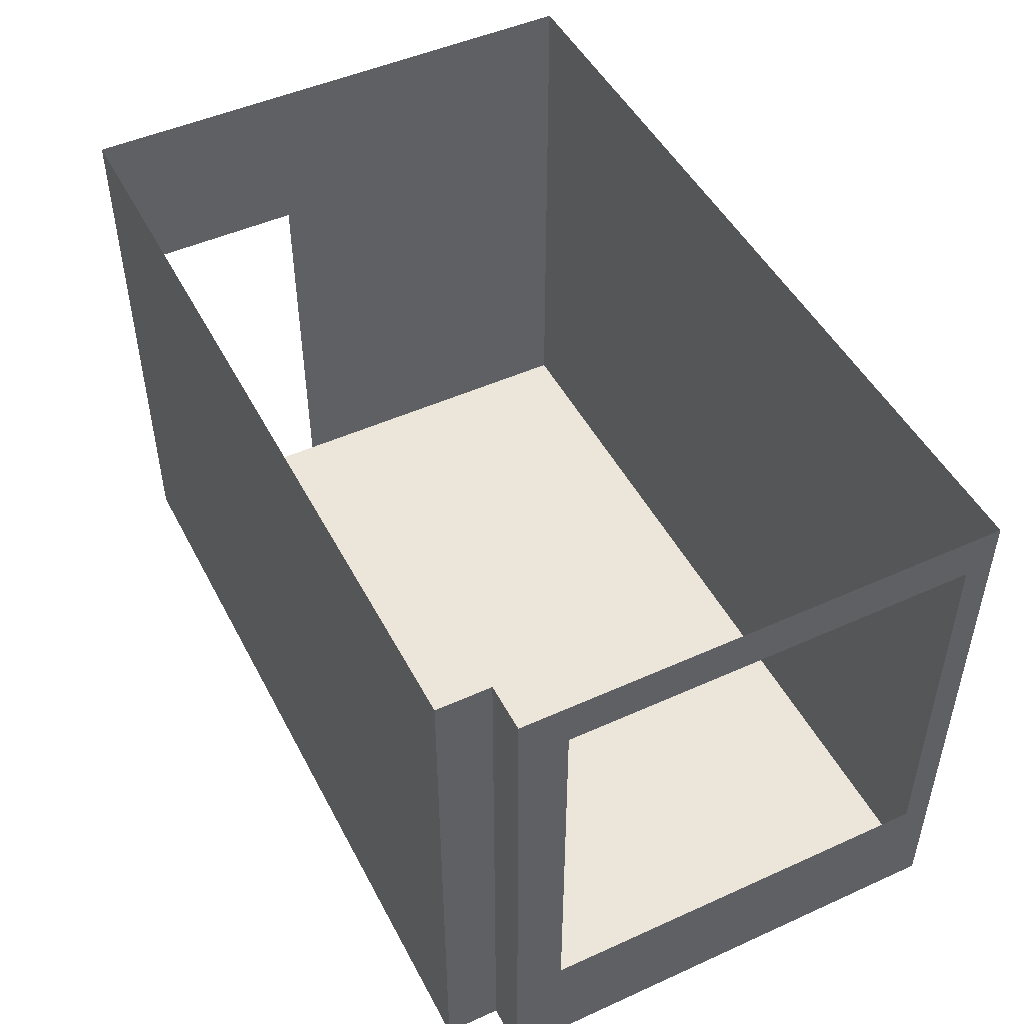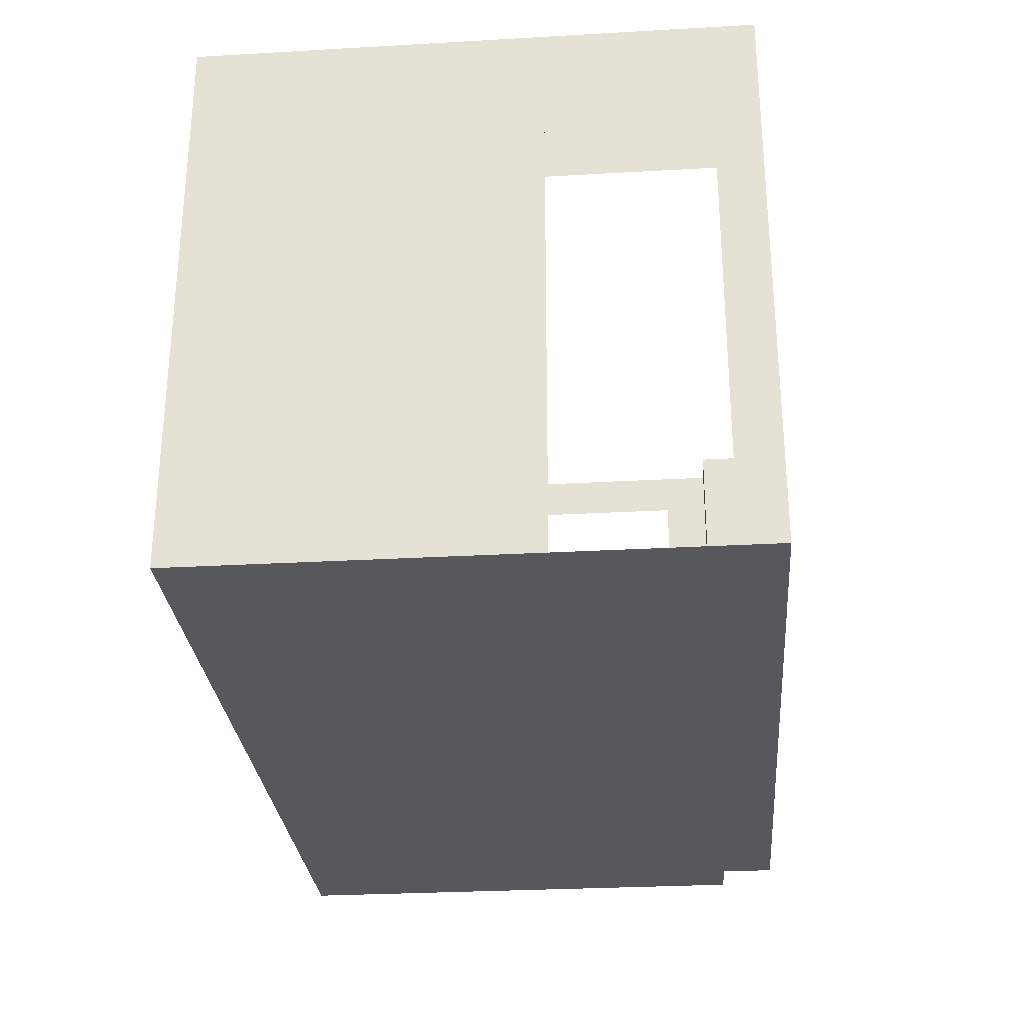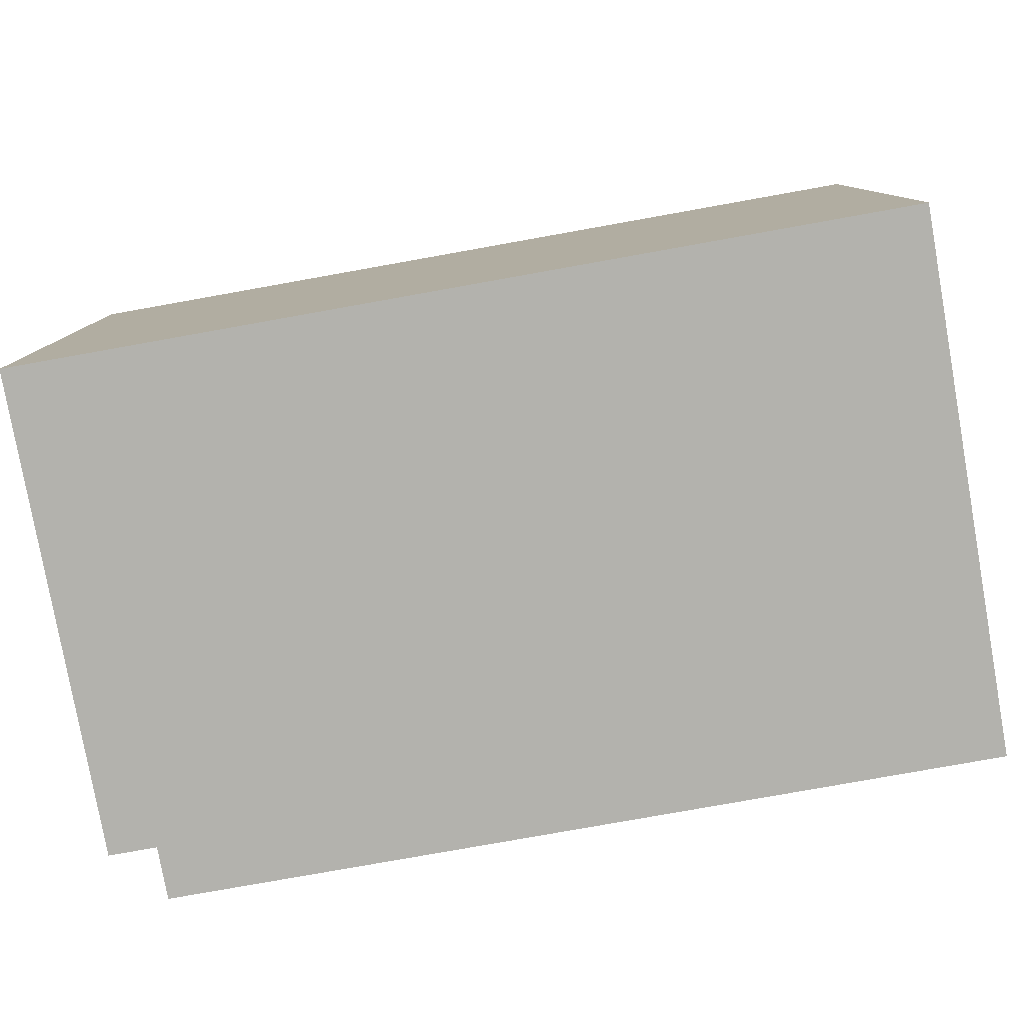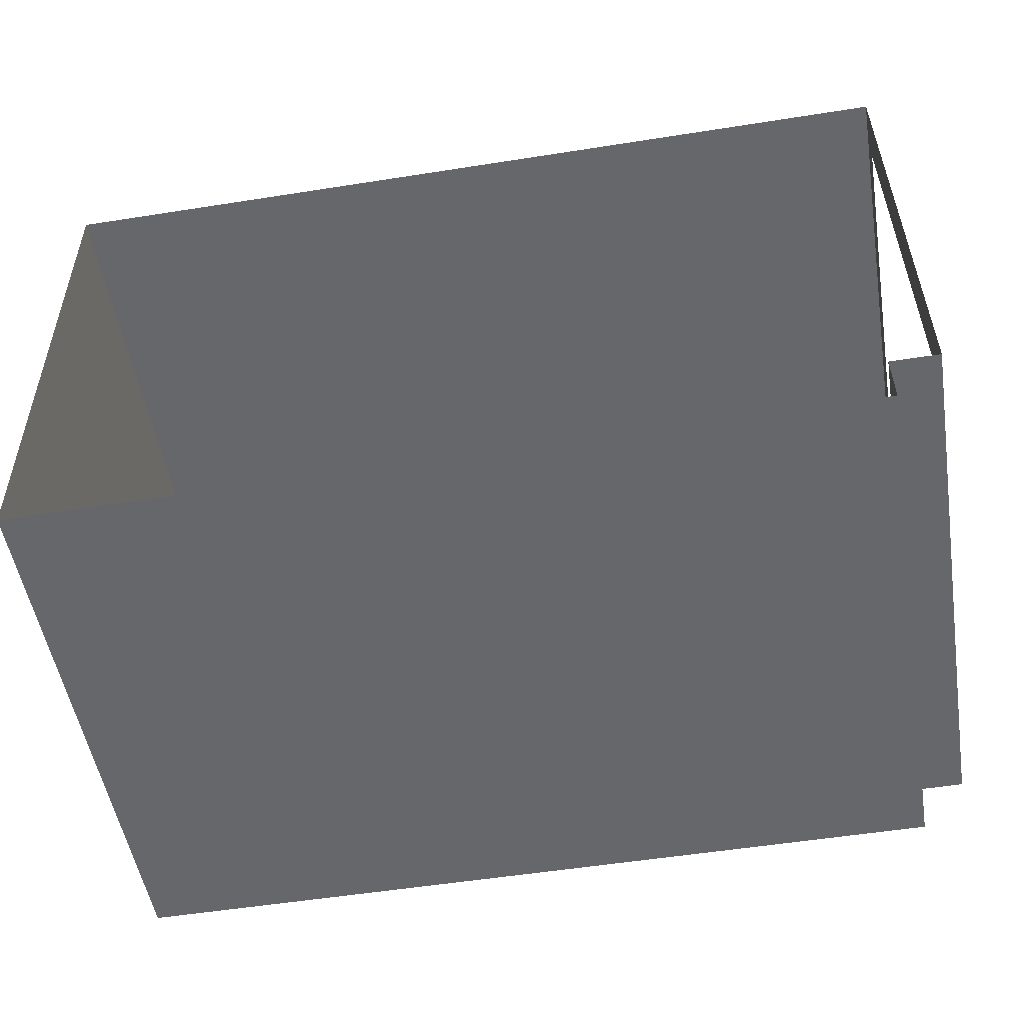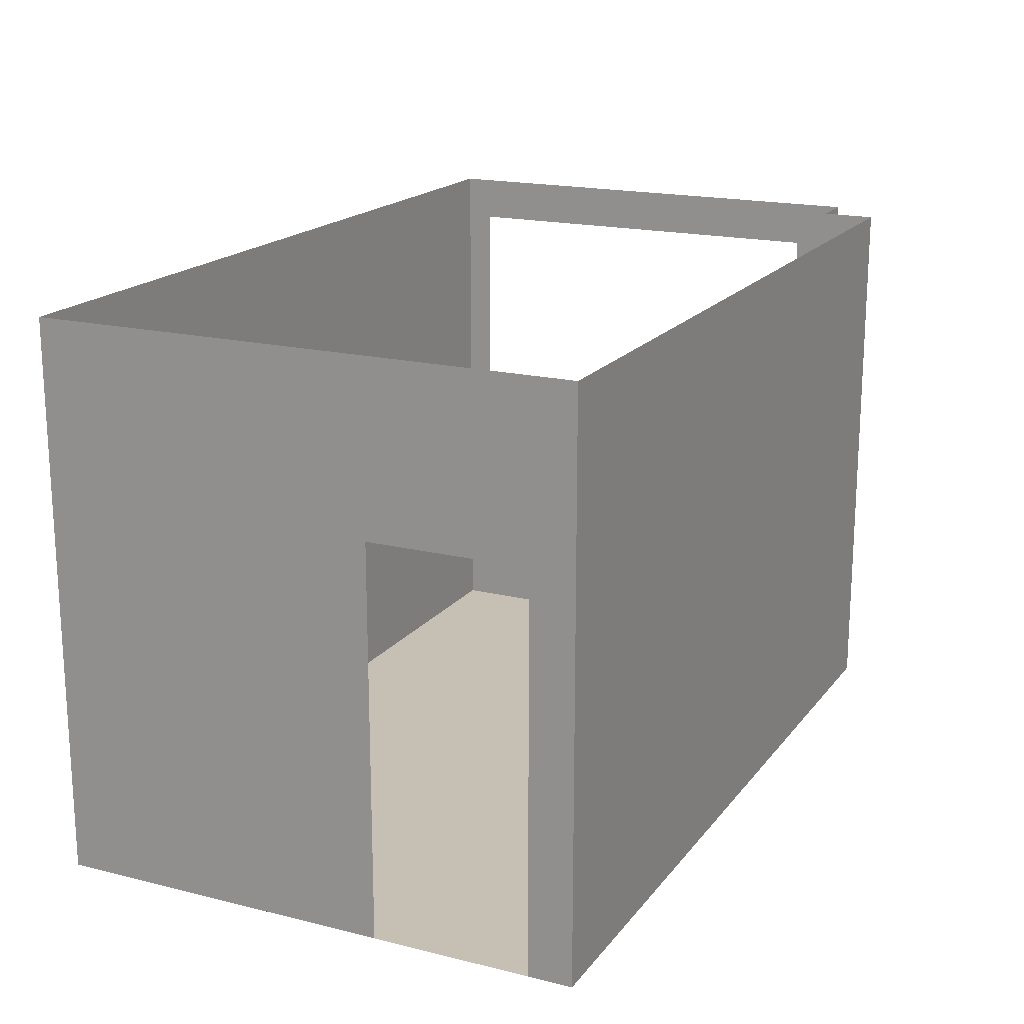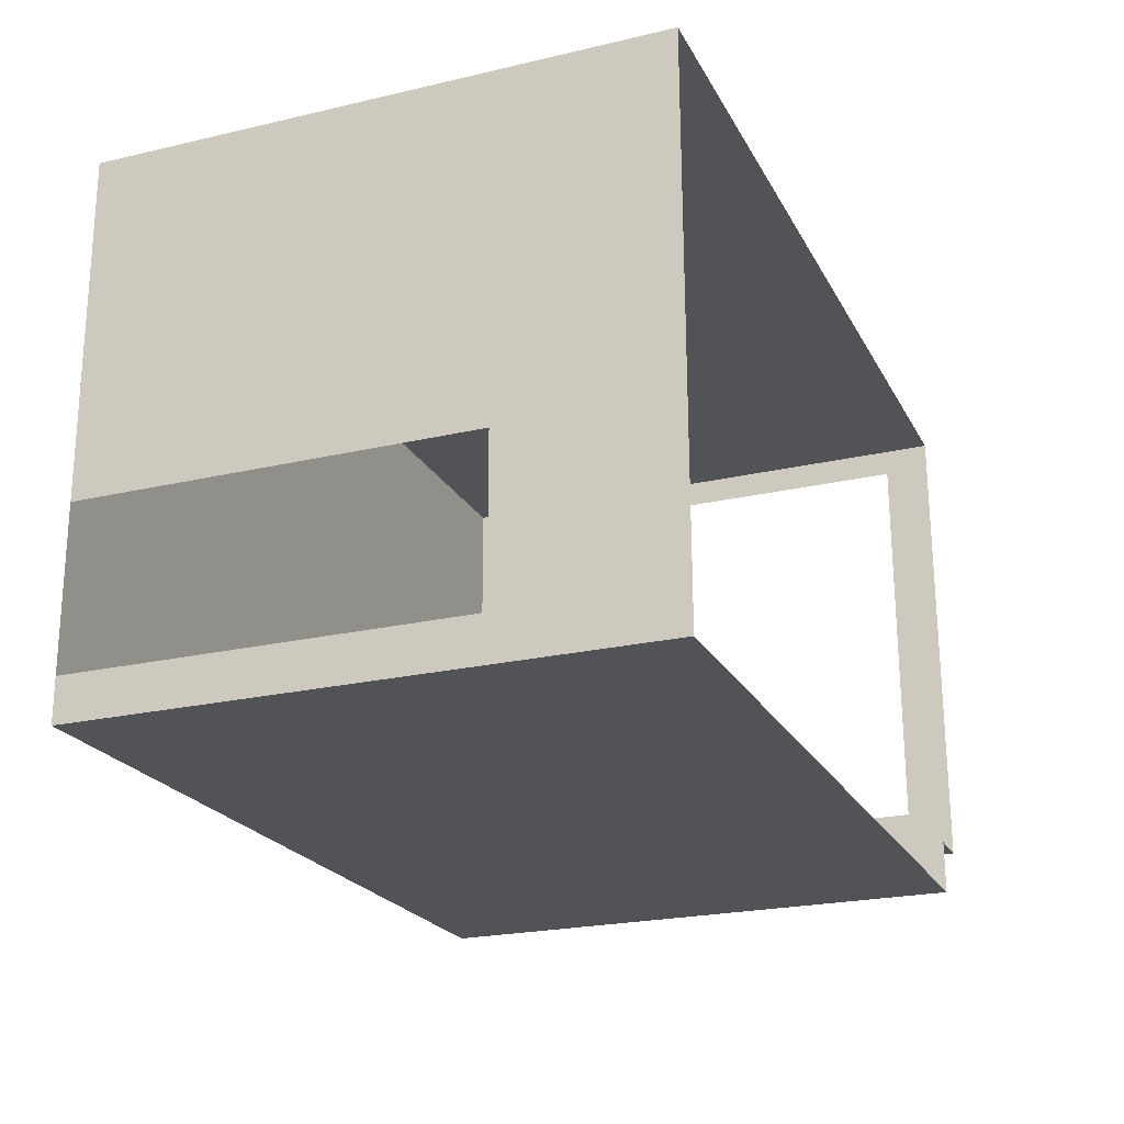
<metadata>
{"format":"obj","ext":"obj","renderer":"f3d","projection":"perspective","resolution":1024,"background":"white","views":[{"elev":48.3,"azim":-116.3,"up":"+Y"},{"elev":-28.5,"azim":95.4,"up":"+Y"},{"elev":-79.4,"azim":10.6,"up":"+Y"},{"elev":-52.0,"azim":-170.6,"up":"+Z"},{"elev":18.1,"azim":116.1,"up":"+Y"},{"elev":-22.8,"azim":111.7,"up":"+Z"}]}
</metadata>
<code>
g Mesh1 DES032 Model
v 0.8408 3.21 -27.57
v 4.319 0.2101 -27.6
v 0.8408 0.2101 -27.57
f 1 2 3
v 5.561 3.21 -27.61
f 2 1 4
f 3 2 1
v 1.079 0.2101 -30.19
f 5 3 2
v 0.8395 0.2101 -27.72
f 5 6 3
v 0.821 0.2101 -29.92
f 5 7 6
v 0.8188 0.2101 -30.18
f 7 5 8
f 8 5 7
v 1.079 3.21 -30.19
f 9 8 5
v 0.8188 3.21 -30.18
f 8 9 10
f 5 8 9
f 10 9 8
f 10 7 8
v 0.821 0.8601 -29.92
f 10 11 7
v 0.821 2.96 -29.92
f 10 12 11
v 0.8395 2.96 -27.72
f 10 13 12
f 1 13 10
f 13 1 3
f 10 13 1
f 12 13 10
f 11 12 10
f 7 11 10
v 0.8395 0.8601 -27.72
f 14 7 11
f 14 6 7
f 13 6 14
f 6 13 3
f 3 13 6
f 3 1 13
f 14 6 13
f 7 6 14
f 6 7 5
f 3 6 5
f 2 3 5
v 4.184 0.2101 -30.5
f 5 2 15
f 15 2 5
v 4.387 0.2101 -30.5
f 15 2 16
f 16 2 15
v 5.561 0.2101 -27.61
f 16 2 17
f 17 2 16
f 4 17 2
f 2 17 4
v 5.553 0.2101 -28.52
f 4 18 17
v 5.55 3.21 -28.84
f 18 4 19
f 17 18 4
v 5.552 0.2101 -28.67
f 20 17 18
v 5.545 0.2101 -29.49
f 21 17 20
v 5.273 0.2101 -30.51
f 22 17 21
f 16 17 22
f 22 17 16
f 21 17 22
f 20 17 21
f 18 17 20
f 18 19 20
f 19 4 18
f 20 19 18
v 5.55 0.2101 -28.84
f 20 19 23
f 23 19 20
v 5.55 0.2601 -28.89
f 24 23 19
v 5.545 0.2101 -29.43
f 23 24 25
f 25 24 23
v 5.546 0.2601 -29.38
f 25 24 26
f 26 24 25
v 5.55 1.26 -28.89
f 27 26 24
v 5.546 1.26 -29.38
f 26 27 28
f 24 26 27
f 28 27 26
v 5.55 1.31 -28.89
f 27 29 28
v 5.55 2.31 -28.89
f 29 27 30
f 28 29 27
v 5.546 1.31 -29.38
f 28 29 31
f 31 29 28
v 5.546 2.31 -29.38
f 29 32 31
f 32 29 30
f 30 29 32
f 30 27 29
v 5.55 3.16 -28.89
f 27 33 30
f 27 19 33
f 19 27 24
f 24 27 19
f 33 19 27
v 5.545 3.21 -29.45
f 33 19 34
f 34 19 33
v 5.546 3.16 -29.38
f 33 34 35
f 35 34 33
v 5.545 3.16 -29.43
f 35 34 36
f 36 34 35
v 5.538 3.16 -30.28
f 36 34 37
f 37 34 36
v 5.536 3.21 -30.51
f 37 34 38
f 38 34 37
v 5.538 3.16 -30.33
f 37 38 39
f 39 38 37
v 5.537 3.16 -30.46
f 39 38 40
f 40 38 39
v 5.537 2.36 -30.46
f 40 38 41
f 41 38 40
v 5.537 2.31 -30.46
f 41 38 42
f 42 38 41
v 5.537 0.2601 -30.46
f 42 38 43
f 43 38 42
v 5.536 0.2101 -30.51
f 43 38 44
f 44 38 43
v 5.536 2.31 -30.51
f 44 38 45
f 45 38 44
v 5.486 2.31 -30.51
f 46 45 38
v 5.486 1.31 -30.51
f 47 45 46
v 5.486 1.26 -30.51
f 48 45 47
v 5.486 0.2601 -30.51
f 49 45 48
f 49 44 45
f 44 49 22
f 22 49 44
v 4.436 0.2601 -30.5
f 50 22 49
v 2.126 0.2601 -30.48
f 51 22 50
v 1.126 0.2601 -30.48
f 52 22 51
v 1.076 0.2101 -30.48
f 53 22 52
f 15 22 53
f 22 15 16
f 16 15 22
f 53 22 15
f 52 22 53
f 51 22 52
f 50 22 51
f 49 22 50
v 4.486 0.2601 -30.5
f 50 49 54
f 54 49 50
f 54 48 49
v 4.486 1.26 -30.5
f 48 54 55
f 49 48 54
f 48 45 49
f 47 45 48
f 46 45 47
f 38 45 46
v 5.486 2.36 -30.51
f 46 38 56
f 56 38 46
v 5.486 3.16 -30.51
f 56 38 57
f 57 38 56
v 4.486 3.16 -30.5
f 57 38 58
f 58 38 57
v 4.436 3.16 -30.5
f 58 38 59
f 59 38 58
v 3.226 3.16 -30.49
f 59 38 60
f 60 38 59
v 3.176 3.16 -30.49
f 60 38 61
f 61 38 60
v 2.176 3.16 -30.49
f 61 38 62
f 62 38 61
v 2.126 3.16 -30.48
f 62 38 63
f 63 38 62
v 1.126 3.16 -30.48
f 63 38 64
f 64 38 63
v 1.076 3.21 -30.48
f 65 64 38
v 1.126 2.36 -30.48
f 65 66 64
v 1.126 2.31 -30.48
f 65 67 66
v 1.126 1.31 -30.48
f 65 68 67
v 1.126 1.26 -30.48
f 65 69 68
f 65 52 69
f 53 52 65
f 65 52 53
f 69 52 65
v 2.126 1.26 -30.48
f 70 52 69
f 52 70 51
f 51 70 52
v 2.176 1.26 -30.49
f 51 71 70
v 2.176 0.2601 -30.49
f 71 51 72
f 72 51 71
v 3.176 0.2601 -30.49
f 51 73 72
f 51 50 73
f 73 50 51
v 3.226 0.2601 -30.49
f 74 73 50
v 3.176 1.26 -30.49
f 73 74 75
f 50 73 74
f 75 74 73
v 3.226 1.26 -30.49
f 75 74 76
f 76 74 75
v 4.436 1.26 -30.5
f 77 74 76
f 74 77 50
f 50 77 74
f 50 55 77
f 55 50 54
f 54 50 55
f 77 55 50
f 55 47 77
f 48 47 55
f 55 47 48
f 77 47 55
f 77 47 76
f 76 47 77
f 76 47 71
f 71 47 76
f 71 47 70
f 70 47 71
f 70 47 69
f 69 47 70
v 3.176 1.31 -30.49
f 78 69 47
v 2.176 1.31 -30.49
f 79 69 78
f 68 69 79
f 68 69 65
f 79 69 68
f 78 69 79
f 47 69 78
v 4.486 1.31 -30.5
f 78 47 80
f 80 47 78
f 80 46 47
v 4.486 2.31 -30.5
f 46 80 81
f 47 46 80
f 81 80 46
v 4.436 1.31 -30.5
f 81 82 80
v 4.436 2.31 -30.5
f 82 81 83
f 80 82 81
f 78 80 82
f 82 80 78
v 3.226 1.31 -30.49
f 78 82 84
f 84 82 78
f 84 83 82
v 3.226 2.31 -30.49
f 83 84 85
f 82 83 84
f 83 81 82
f 81 56 83
f 46 56 81
f 81 56 46
f 83 56 81
f 83 56 85
f 85 56 83
v 3.176 2.31 -30.49
f 85 56 86
f 86 56 85
v 2.176 2.31 -30.49
f 86 56 87
f 87 56 86
v 2.126 2.31 -30.48
f 87 56 88
f 88 56 87
f 88 56 67
f 67 56 88
v 4.486 2.36 -30.5
f 89 67 56
v 2.176 2.36 -30.49
f 90 67 89
f 66 67 90
f 66 67 65
f 90 67 66
f 89 67 90
f 56 67 89
f 89 57 56
f 57 89 58
f 56 57 89
f 58 89 57
v 4.436 2.36 -30.5
f 58 91 89
f 91 58 59
f 89 91 58
v 3.176 2.36 -30.49
f 92 89 91
f 90 89 92
f 92 89 90
f 91 89 92
v 3.226 2.36 -30.49
f 92 91 93
f 93 91 92
f 93 59 91
f 59 93 60
f 91 59 93
f 59 58 91
f 60 93 59
f 60 92 93
f 92 60 61
f 93 92 60
f 61 60 92
f 90 61 92
f 61 90 62
f 92 61 90
f 62 90 61
v 2.126 2.36 -30.48
f 62 94 90
f 94 62 63
f 90 94 62
f 66 90 94
f 94 90 66
f 66 63 94
f 63 66 64
f 94 63 66
f 63 62 94
f 64 66 63
f 64 66 65
f 38 64 65
f 67 68 65
f 88 68 67
v 2.126 1.31 -30.48
f 68 88 95
f 95 88 68
f 95 87 88
f 87 95 79
f 79 95 87
f 68 79 95
f 95 79 68
f 88 87 95
f 86 79 87
f 79 86 78
f 78 86 79
f 78 85 86
f 85 78 84
f 84 78 85
f 86 85 78
f 85 84 83
f 87 79 86
f 67 68 88
f 69 52 70
f 70 71 51
f 75 76 71
f 71 76 75
f 75 72 71
f 72 75 73
f 73 75 72
f 71 72 75
f 72 73 51
f 76 74 77
f 55 54 48
f 5 65 53
f 65 5 9
f 9 5 65
f 53 65 5
f 15 53 5
f 5 53 15
f 45 44 49
v 5.539 0.2101 -30.22
f 22 96 44
v 5.544 0.2101 -29.53
f 22 97 96
f 22 21 97
f 97 21 22
f 96 97 22
f 44 96 22
v 5.538 0.2101 -30.28
f 44 96 98
f 98 96 44
v 5.539 0.2101 -30.23
f 98 96 99
f 99 96 98
v 5.538 0.2601 -30.33
f 98 100 44
v 5.538 2.36 -30.33
f 100 98 101
f 44 100 98
f 44 100 43
f 43 100 44
f 100 42 43
v 5.538 2.31 -30.33
f 42 100 102
f 102 100 42
f 100 101 102
f 101 98 100
f 101 98 39
f 39 98 101
v 5.538 2.36 -30.28
f 103 39 98
f 37 39 103
f 103 39 37
f 98 39 103
v 5.538 2.31 -30.28
f 104 103 98
v 5.545 2.36 -29.43
f 104 105 103
v 5.545 2.31 -29.43
f 106 105 104
f 105 106 36
f 104 105 106
f 103 105 104
f 105 37 103
f 37 105 36
f 36 105 37
f 36 106 105
f 35 36 106
f 106 36 35
f 25 35 106
v 5.546 2.36 -29.38
f 25 107 35
f 25 32 107
f 25 31 32
f 25 28 31
f 25 26 28
f 28 26 25
f 31 28 25
f 32 31 25
f 31 32 29
f 107 32 25
v 5.55 2.36 -28.89
f 32 108 107
f 30 108 32
f 108 30 33
f 32 108 30
f 107 108 32
f 108 35 107
f 35 108 33
f 33 108 35
f 33 30 108
f 30 33 27
f 107 35 108
f 35 107 25
f 106 35 25
f 103 37 105
f 98 103 104
f 40 101 39
f 101 40 41
f 39 101 40
f 41 40 101
f 41 102 101
f 102 41 42
f 101 102 41
f 102 101 100
f 42 41 102
f 43 42 100
f 19 23 24
f 25 20 23
f 21 20 25
f 25 20 21
f 23 20 25
v 5.545 0.2101 -29.45
f 21 25 109
f 109 25 21
f 4 1 2
f 11 7 14
f 8 7 10
g Mesh2 DES032 Model
l 3 1
l 3 2
l 6 3
l 7 6
l 8 7
l 8 10
l 8 5
l 5 9
l 5 53
l 53 65
l 15 53
l 16 15
l 22 16
l 44 22
l 44 45
l 98 44
l 98 104
l 99 98
l 96 99
l 97 96
l 21 97
l 109 21
l 25 109
l 23 25
l 23 19
l 20 23
l 18 20
l 17 18
l 17 4
l 2 17
l 1 4
l 1 10
l 10 9
l 9 65
l 38 65
l 34 38
l 19 34
l 4 19
l 45 38
l 106 25
l 104 106
g Mesh3 DES032 Model
l 13 12
l 14 13
l 11 14
l 11 12
g Mesh4 DES032 Model
l 30 29
l 32 30
l 32 31
l 31 29
g Mesh5 DES032 Model
l 27 24
l 28 27
l 28 26
l 24 26
g Mesh6 DES032 Model
l 35 107
l 35 33
l 33 108
l 107 108
g Mesh7 DES032 Model
l 41 40
l 41 101
l 101 39
l 40 39
g Mesh8 DES032 Model
l 66 64
l 66 94
l 94 63
l 64 63
g Mesh9 DES032 Model
l 77 50
l 76 77
l 76 74
l 50 74
g Mesh10 DES032 Model
l 89 58
l 89 56
l 57 56
l 58 57
g Mesh11 DES032 Model
l 46 47
l 46 81
l 80 81
l 47 80
g Mesh12 DES032 Model
l 78 86
l 78 79
l 87 79
l 86 87
g Mesh13 DES032 Model
l 103 37
l 103 105
l 105 36
l 37 36
g Mesh14 DES032 Model
l 95 88
l 95 68
l 68 67
l 88 67
g Mesh15 DES032 Model
l 43 42
l 100 43
l 100 102
l 102 42
g Mesh16 DES032 Model
l 48 49
l 55 48
l 54 55
l 49 54
g Mesh17 DES032 Model
l 73 75
l 73 72
l 71 72
l 71 75
g Mesh18 DES032 Model
l 83 82
l 83 85
l 85 84
l 82 84
g Mesh19 DES032 Model
l 62 90
l 62 61
l 92 61
l 90 92
g Mesh20 DES032 Model
l 51 70
l 51 52
l 52 69
l 69 70
g Mesh21 DES032 Model
l 60 93
l 60 59
l 59 91
l 93 91
g Mesh22 Model
v 145.9 3.3 -184.3
v 145.9 3.33 -184.3
l 110 111
g Mesh23 Model
v 139 3.33 -157.4
v 139 3.3 -157.4
l 112 113

</code>
